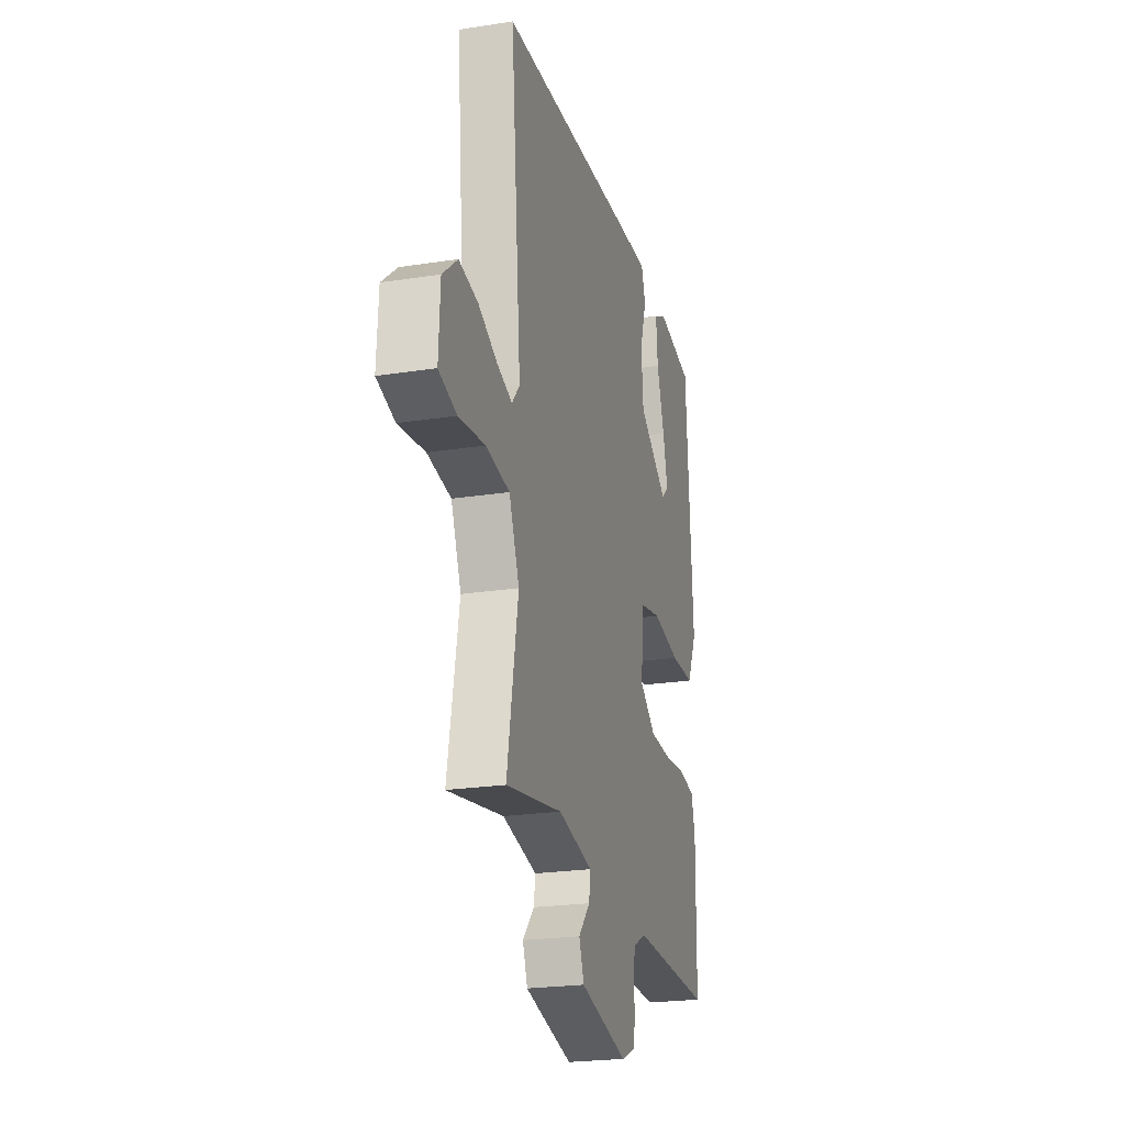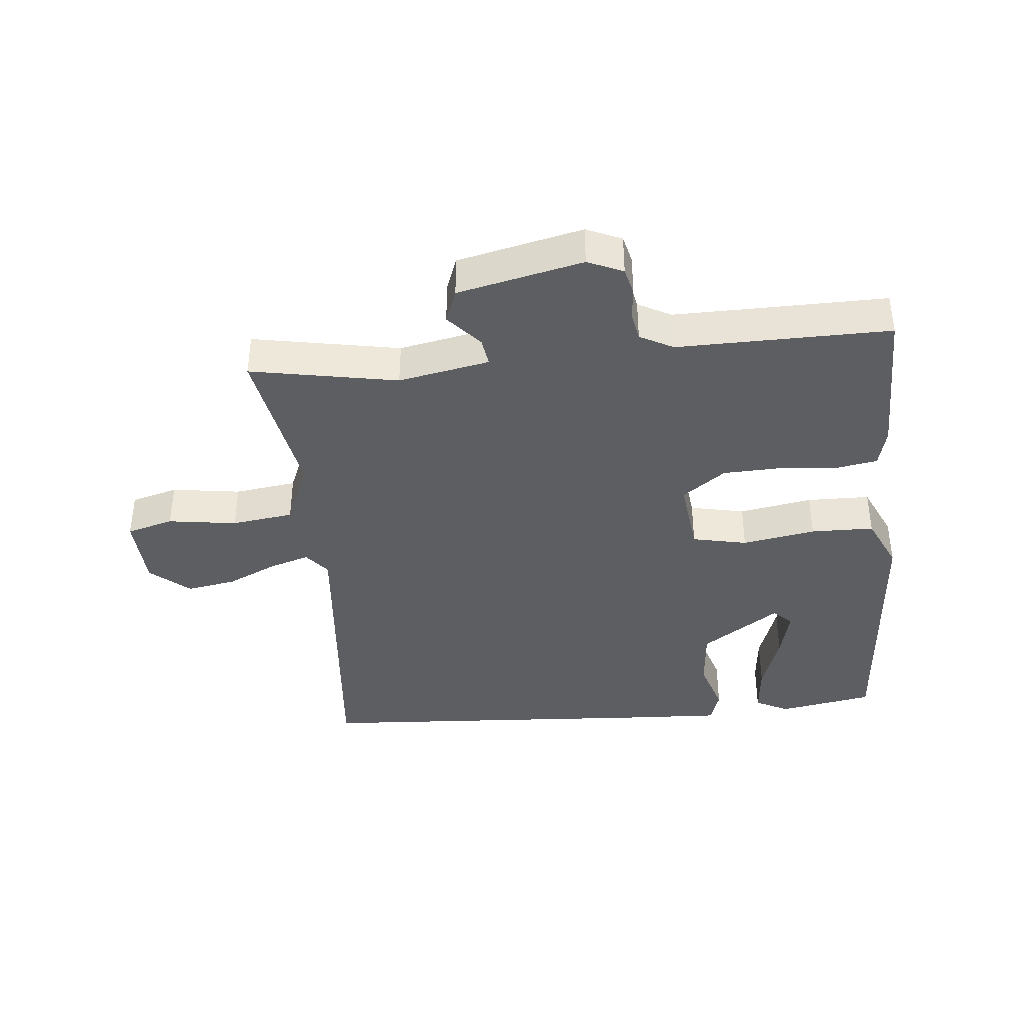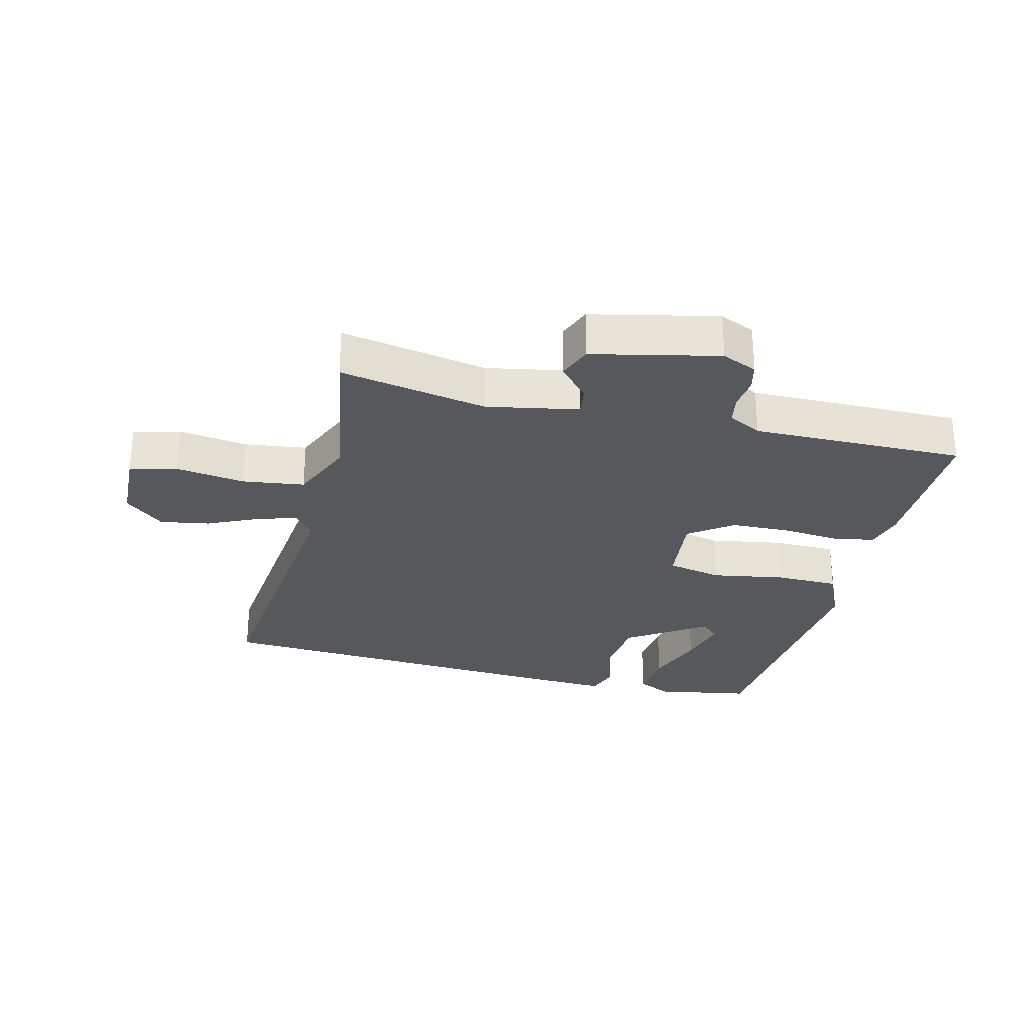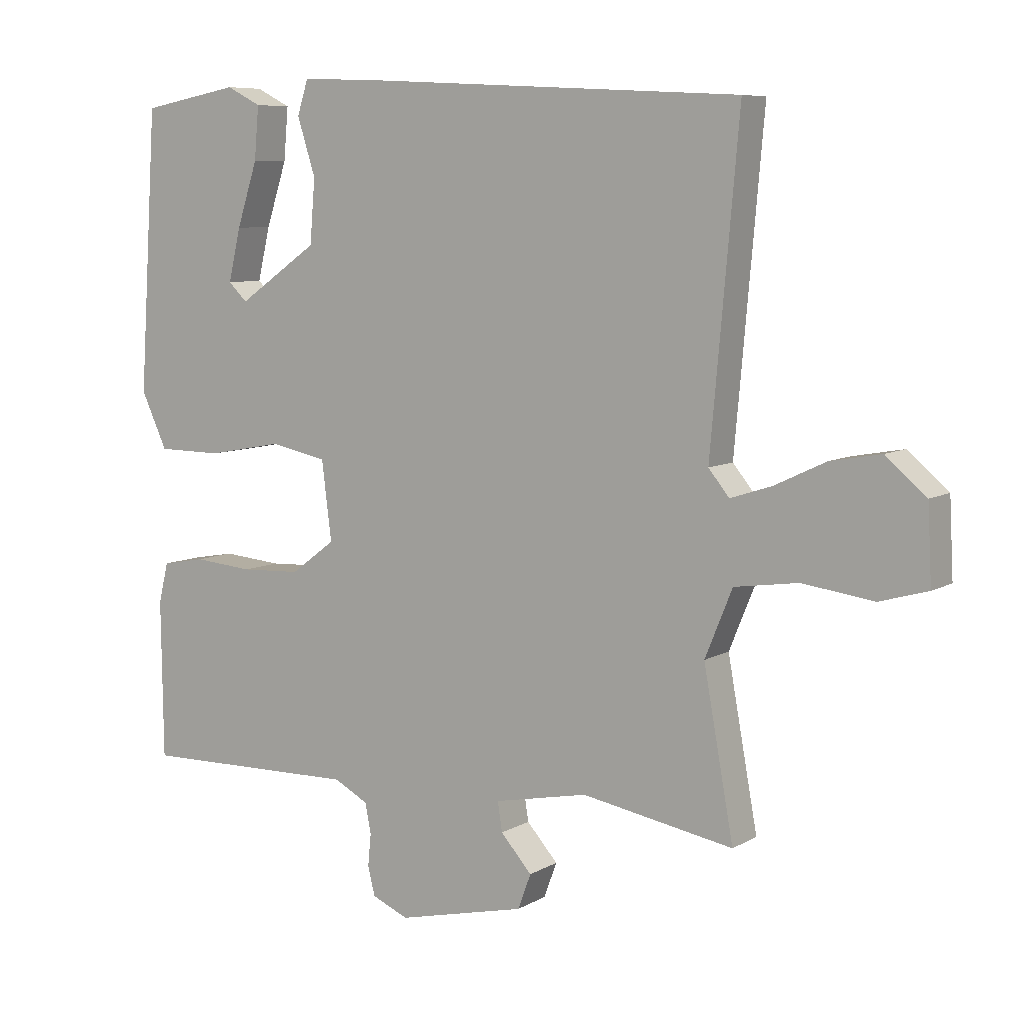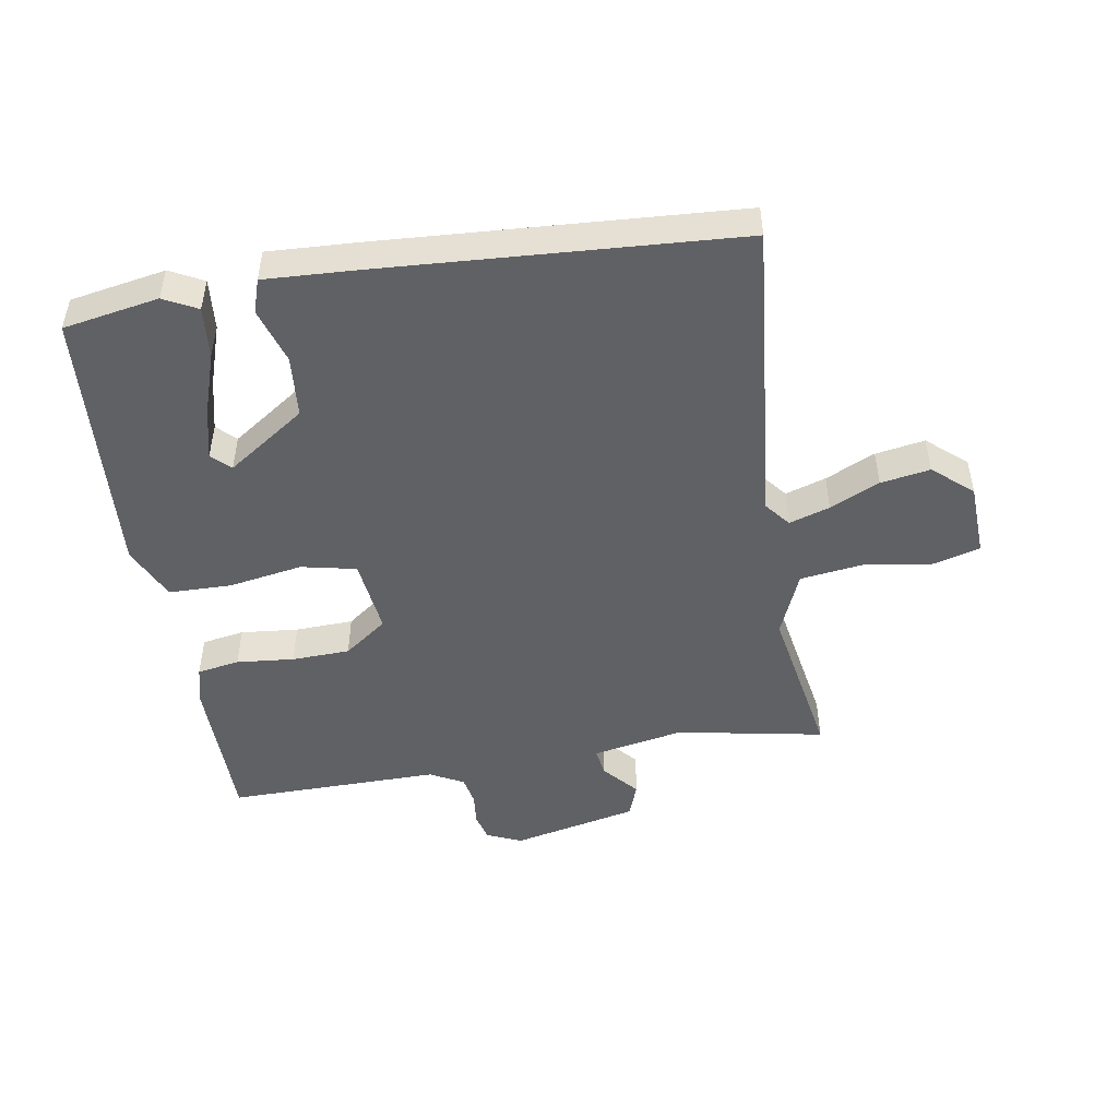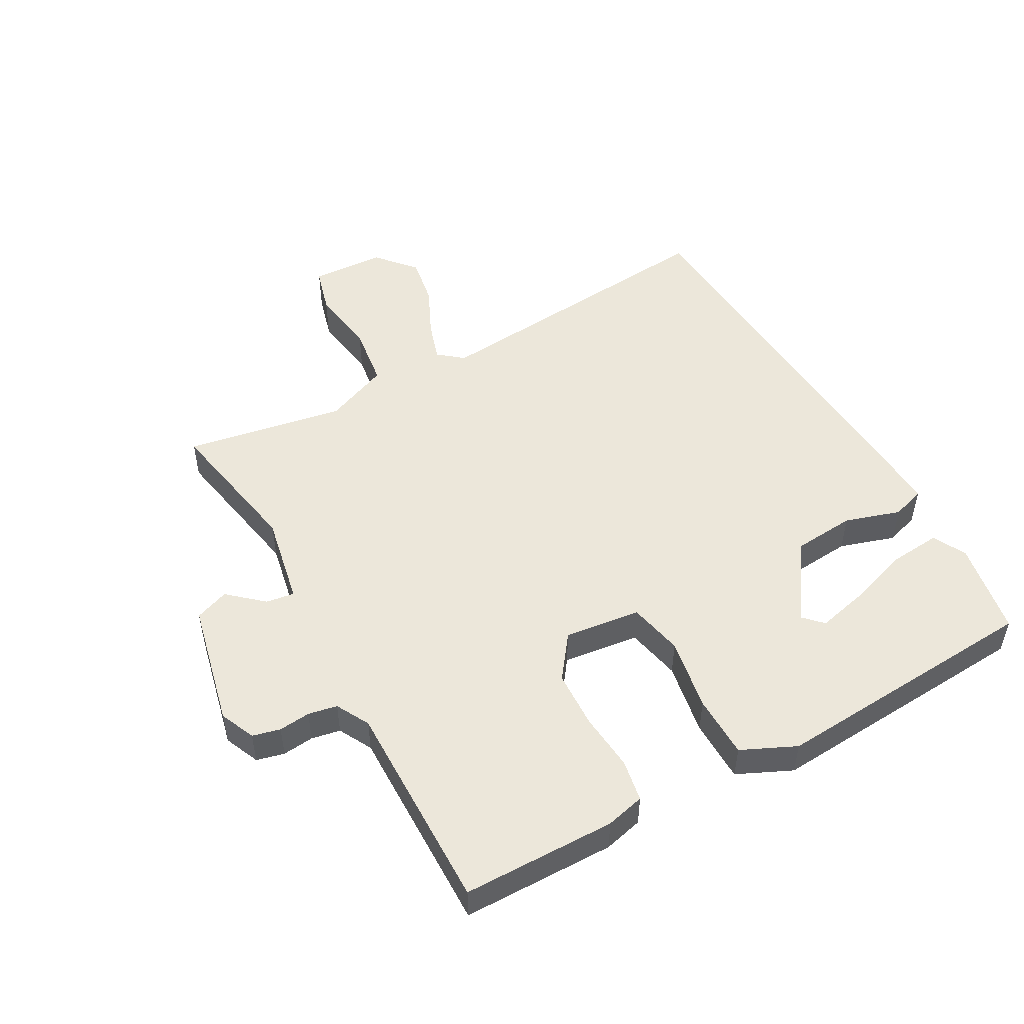
<metadata>
{"format":"obj","ext":"obj","renderer":"f3d","projection":"perspective","resolution":1024,"background":"white","views":[{"elev":-23.2,"azim":104.8,"up":"+Z"},{"elev":-39.2,"azim":-174.8,"up":"+Y"},{"elev":-28.2,"azim":165.5,"up":"+Y"},{"elev":7.6,"azim":32.8,"up":"+Z"},{"elev":-48.4,"azim":9.0,"up":"+Y"},{"elev":50.5,"azim":-119.3,"up":"+Y"}]}
</metadata>
<code>
v 0.5 0.07 0.5
v 0.457 0.07 0.013
v 0.489 0.07 -0.026
v 0.553 0.07 -0.005
v 0.631 0.07 0.032
v 0.709 0.07 0.046
v 0.771 0.07 -0.007
v 0.777 0.07 -0.124
v 0.703 0.07 -0.145
v 0.594 0.07 -0.13
v 0.496 0.07 -0.144
v 0.454 0.07 -0.247
v 0.5 0.07 -0.5
v 0.267 0.07 -0.458
v 0.123 0.07 -0.487
v 0.13 0.07 -0.532
v 0.178 0.07 -0.586
v 0.158 0.07 -0.64
v -0.04 0.07 -0.686
v -0.096 0.07 -0.662
v -0.107 0.07 -0.618
v -0.102 0.07 -0.568
v -0.111 0.07 -0.522
v -0.164 0.07 -0.494
v -0.5 0.07 -0.5
v -0.503 0.07 -0.257
v -0.488 0.07 -0.195
v -0.421 0.07 -0.183
v -0.33 0.07 -0.191
v -0.238 0.07 -0.187
v -0.17 0.07 -0.136
v -0.185 0.07 -0.015
v -0.272 0.07 0.003
v -0.388 0.07 -0.018
v -0.488 0.07 -0.017
v -0.528 0.07 0.069
v -0.5 0.07 0.5
v -0.349 0.07 0.528
v -0.296 0.07 0.501
v -0.303 0.07 0.42
v -0.335 0.07 0.322
v -0.354 0.07 0.241
v -0.325 0.07 0.213
v -0.202 0.07 0.298
v -0.194 0.07 0.396
v -0.222 0.07 0.484
v -0.205 0.07 0.537
v -0.063 0.07 0.531
v 0.5 0 0.5
v 0.457 0 0.013
v 0.489 0 -0.026
v 0.553 0 -0.005
v 0.631 0 0.032
v 0.709 0 0.046
v 0.771 0 -0.007
v 0.777 0 -0.124
v 0.703 0 -0.145
v 0.594 0 -0.13
v 0.496 0 -0.144
v 0.454 0 -0.247
v 0.5 0 -0.5
v 0.267 0 -0.458
v 0.123 0 -0.487
v 0.13 0 -0.532
v 0.178 0 -0.586
v 0.158 0 -0.64
v -0.04 0 -0.686
v -0.096 0 -0.662
v -0.107 0 -0.618
v -0.102 0 -0.568
v -0.111 0 -0.522
v -0.164 0 -0.494
v -0.5 0 -0.5
v -0.503 0 -0.257
v -0.488 0 -0.195
v -0.421 0 -0.183
v -0.33 0 -0.191
v -0.238 0 -0.187
v -0.17 0 -0.136
v -0.185 0 -0.015
v -0.272 0 0.003
v -0.388 0 -0.018
v -0.488 0 -0.017
v -0.528 0 0.069
v -0.5 0 0.5
v -0.349 0 0.528
v -0.296 0 0.501
v -0.303 0 0.42
v -0.335 0 0.322
v -0.354 0 0.241
v -0.325 0 0.213
v -0.202 0 0.298
v -0.194 0 0.396
v -0.222 0 0.484
v -0.205 0 0.537
v -0.063 0 0.531
f 48 1 2
f 47 48 2
f 46 47 2
f 45 46 2
f 44 45 2 3
f 43 44 3
f 39 40 41
f 38 39 41
f 37 38 41
f 36 37 41
f 35 36 41
f 35 41 42
f 35 42 43
f 34 35 43
f 33 34 43
f 27 28 29
f 26 27 29
f 25 26 29
f 24 25 29
f 23 24 29 30
f 20 21 22
f 19 20 22
f 18 19 22
f 17 18 22
f 16 17 22
f 15 16 22 23
f 23 30 31
f 15 23 31
f 14 15 31
f 8 9 10
f 7 8 10
f 6 7 10
f 5 6 10
f 4 5 10
f 3 4 10 11
f 43 3 11
f 33 43 11
f 32 33 11
f 14 31 32
f 13 14 32
f 12 13 32
f 11 12 32
f 50 49 96
f 50 96 95
f 50 95 94
f 50 94 93
f 51 50 93 92
f 51 92 91
f 89 88 87
f 89 87 86
f 89 86 85
f 89 85 84
f 89 84 83
f 90 89 83
f 91 90 83
f 91 83 82
f 91 82 81
f 77 76 75
f 77 75 74
f 77 74 73
f 77 73 72
f 78 77 72 71
f 70 69 68
f 70 68 67
f 70 67 66
f 70 66 65
f 70 65 64
f 71 70 64 63
f 79 78 71
f 79 71 63
f 79 63 62
f 58 57 56
f 58 56 55
f 58 55 54
f 58 54 53
f 58 53 52
f 59 58 52 51
f 59 51 91
f 59 91 81
f 59 81 80
f 80 79 62
f 80 62 61
f 80 61 60
f 80 60 59
f 1 49 50 2
f 2 50 51 3
f 3 51 52 4
f 4 52 53 5
f 5 53 54 6
f 6 54 55 7
f 7 55 56 8
f 8 56 57 9
f 9 57 58 10
f 10 58 59 11
f 11 59 60 12
f 12 60 61 13
f 13 61 62 14
f 14 62 63 15
f 15 63 64 16
f 16 64 65 17
f 17 65 66 18
f 18 66 67 19
f 19 67 68 20
f 20 68 69 21
f 21 69 70 22
f 22 70 71 23
f 23 71 72 24
f 24 72 73 25
f 25 73 74 26
f 26 74 75 27
f 27 75 76 28
f 28 76 77 29
f 29 77 78 30
f 30 78 79 31
f 31 79 80 32
f 32 80 81 33
f 33 81 82 34
f 34 82 83 35
f 35 83 84 36
f 36 84 85 37
f 37 85 86 38
f 38 86 87 39
f 39 87 88 40
f 40 88 89 41
f 41 89 90 42
f 42 90 91 43
f 43 91 92 44
f 44 92 93 45
f 45 93 94 46
f 46 94 95 47
f 47 95 96 48
f 48 96 49 1

</code>
